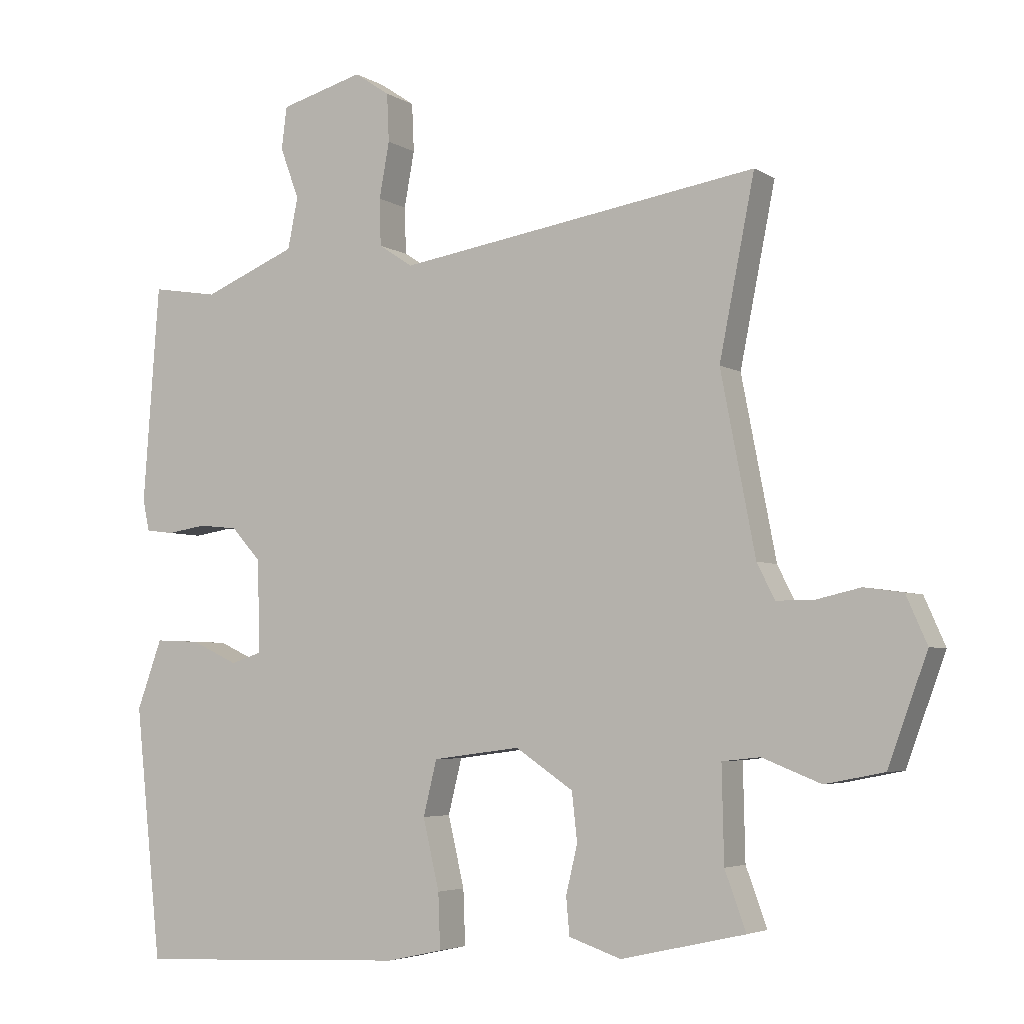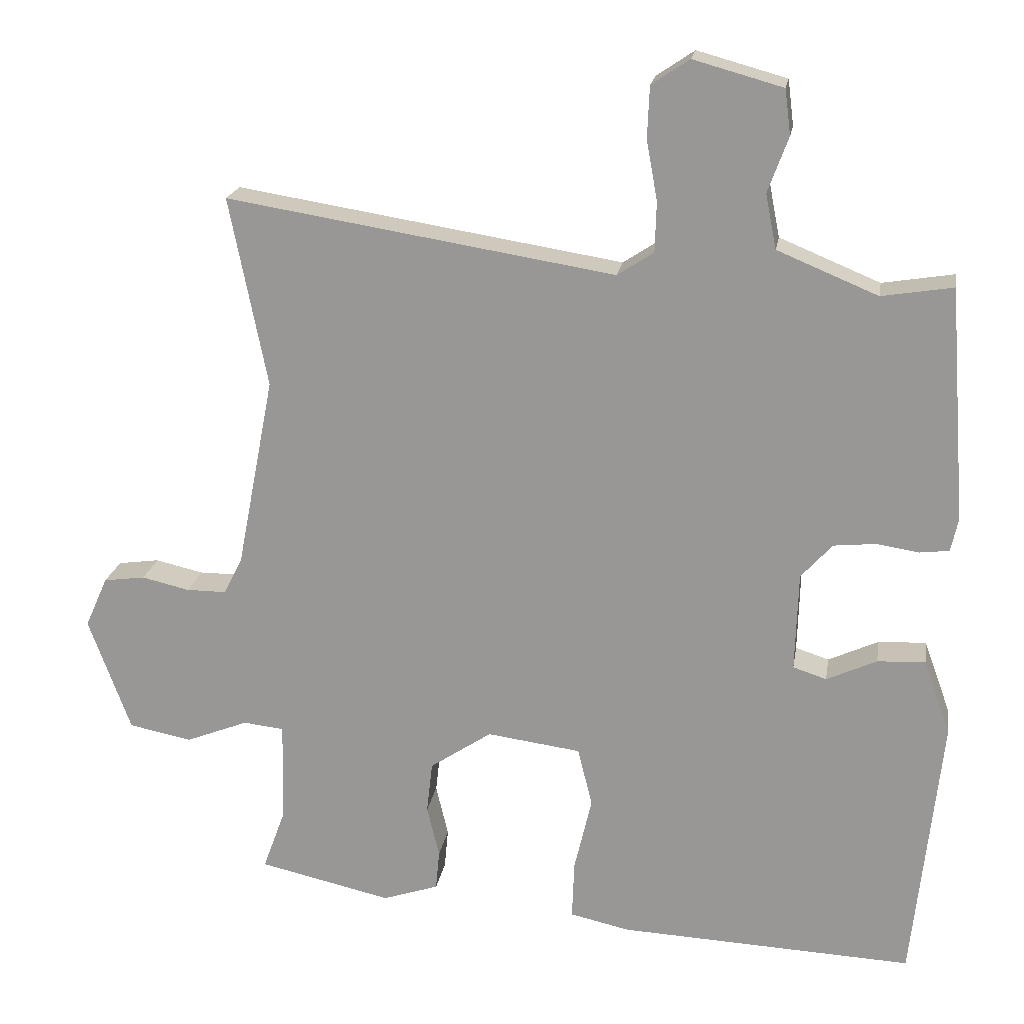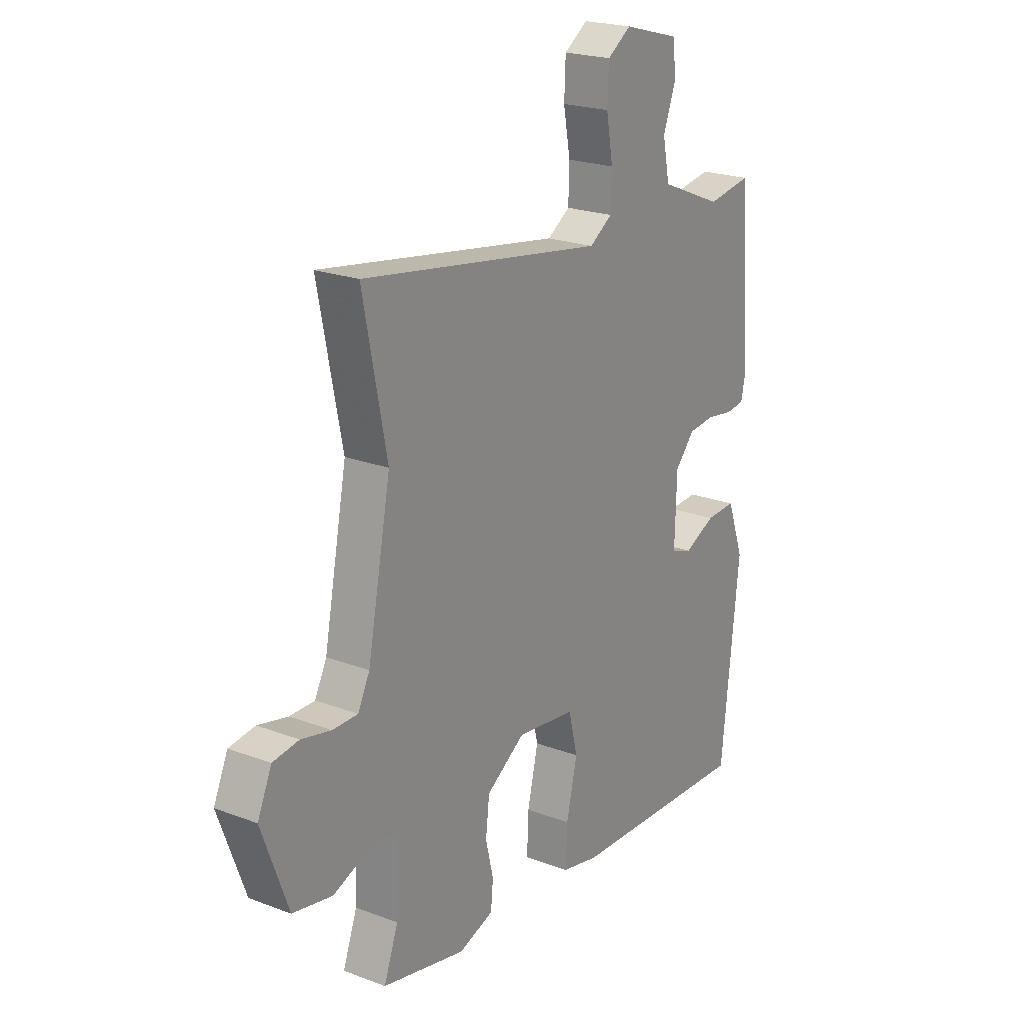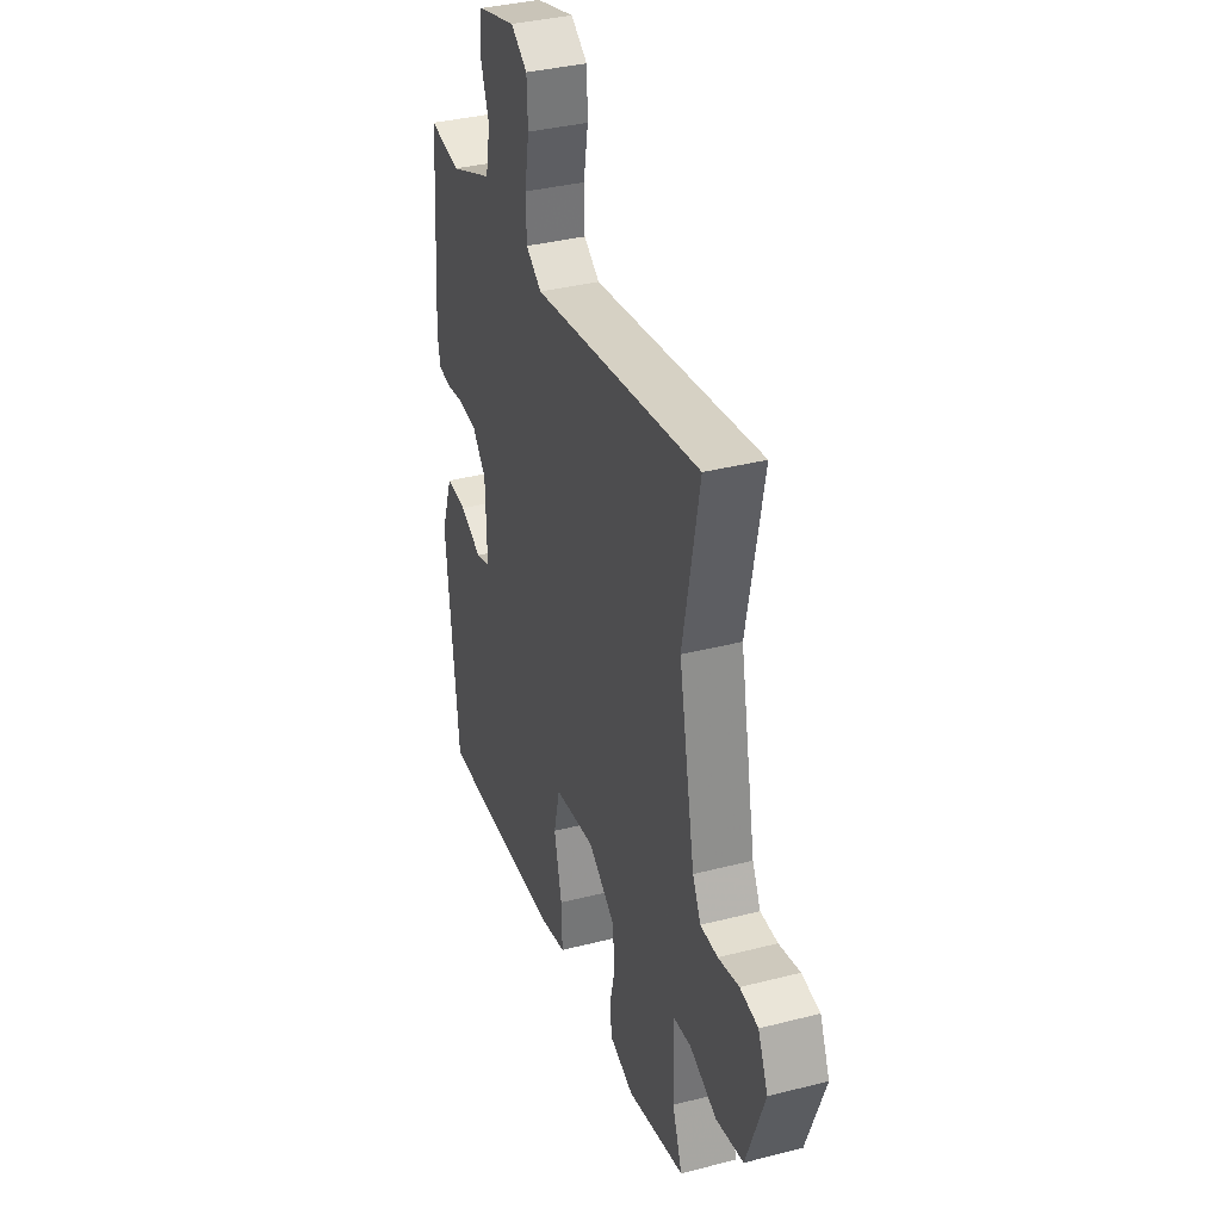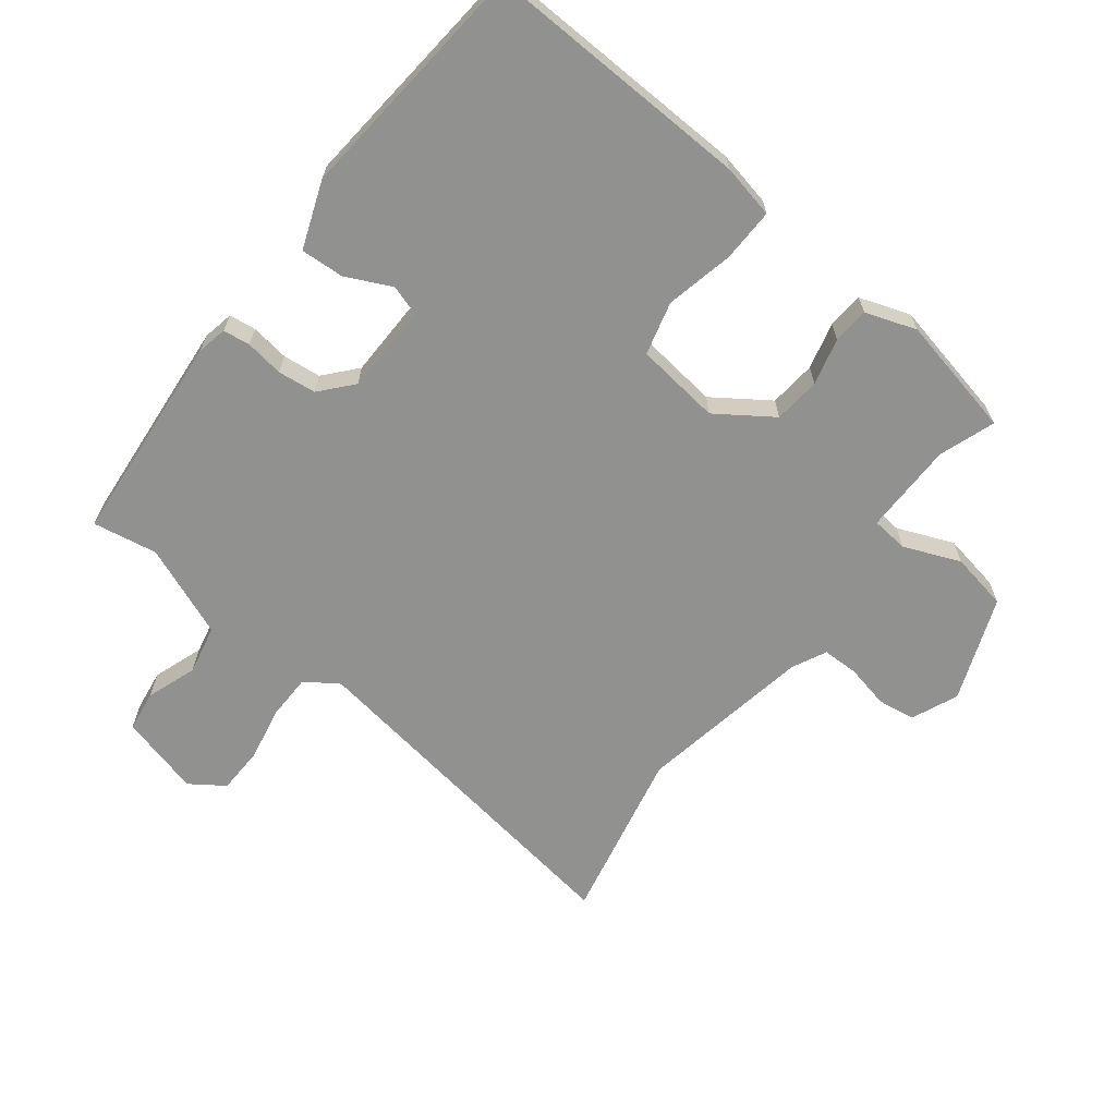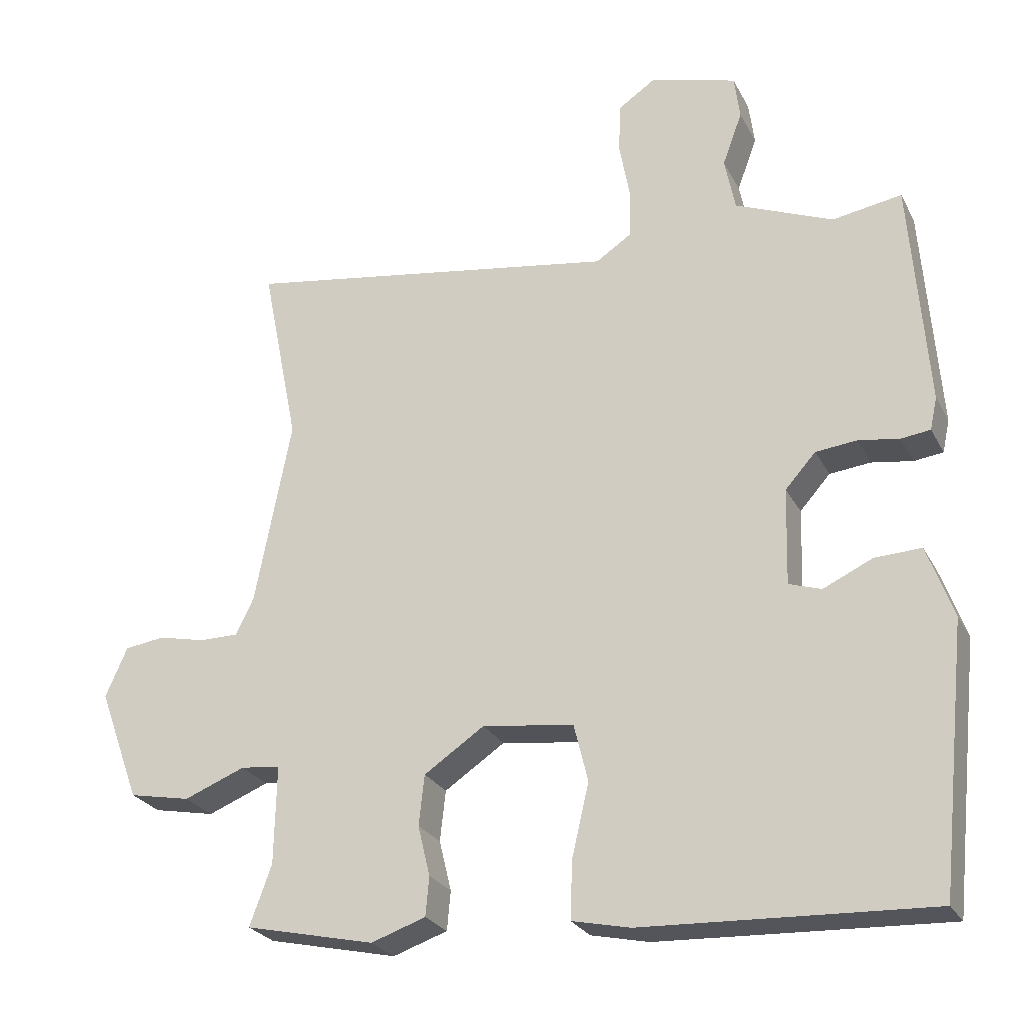
<metadata>
{"format":"obj","ext":"obj","renderer":"f3d","projection":"perspective","resolution":1024,"background":"white","views":[{"elev":-4.4,"azim":-151.2,"up":"+Z"},{"elev":19.9,"azim":9.3,"up":"+Z"},{"elev":22.0,"azim":-56.5,"up":"+Z"},{"elev":35.9,"azim":-108.6,"up":"+Z"},{"elev":-65.9,"azim":142.9,"up":"+Y"},{"elev":-25.8,"azim":22.4,"up":"+Z"}]}
</metadata>
<code>
v -0.499 0.07 -0.419
v -0.468 0.07 -0.334
v -0.465 0.07 -0.195
v -0.521 0.07 -0.189
v -0.607 0.07 -0.223
v -0.694 0.07 -0.206
v -0.752 0.07 -0.048
v -0.721 0.07 0.022
v -0.664 0.07 0.03
v -0.598 0.07 0.015
v -0.543 0.07 0.015
v -0.517 0.07 0.067
v -0.466 0.07 0.33
v -0.518 0.07 0.591
v 0.016 0.07 0.506
v 0.066 0.07 0.539
v 0.068 0.07 0.608
v 0.053 0.07 0.69
v 0.056 0.07 0.761
v 0.108 0.07 0.796
v 0.231 0.07 0.762
v 0.239 0.07 0.7
v 0.211 0.07 0.624
v 0.226 0.07 0.549
v 0.364 0.07 0.492
v 0.462 0.07 0.508
v 0.486 0.07 0.187
v 0.476 0.07 0.141
v 0.435 0.07 0.136
v 0.377 0.07 0.145
v 0.319 0.07 0.139
v 0.276 0.07 0.091
v 0.272 0.07 -0.045
v 0.318 0.07 -0.06
v 0.387 0.07 -0.028
v 0.453 0.07 -0.025
v 0.49 0.07 -0.127
v 0.451 0.07 -0.498
v 0.046 0.07 -0.48
v -0.036 0.07 -0.462
v -0.033 0.07 -0.381
v -0.009 0.07 -0.278
v -0.029 0.07 -0.197
v -0.158 0.07 -0.18
v -0.243 0.07 -0.237
v -0.251 0.07 -0.308
v -0.234 0.07 -0.379
v -0.239 0.07 -0.434
v -0.316 0.07 -0.46
v -0.499 0 -0.419
v -0.468 0 -0.334
v -0.465 0 -0.195
v -0.521 0 -0.189
v -0.607 0 -0.223
v -0.694 0 -0.206
v -0.752 0 -0.048
v -0.721 0 0.022
v -0.664 0 0.03
v -0.598 0 0.015
v -0.543 0 0.015
v -0.517 0 0.067
v -0.466 0 0.33
v -0.518 0 0.591
v 0.016 0 0.506
v 0.066 0 0.539
v 0.068 0 0.608
v 0.053 0 0.69
v 0.056 0 0.761
v 0.108 0 0.796
v 0.231 0 0.762
v 0.239 0 0.7
v 0.211 0 0.624
v 0.226 0 0.549
v 0.364 0 0.492
v 0.462 0 0.508
v 0.486 0 0.187
v 0.476 0 0.141
v 0.435 0 0.136
v 0.377 0 0.145
v 0.319 0 0.139
v 0.276 0 0.091
v 0.272 0 -0.045
v 0.318 0 -0.06
v 0.387 0 -0.028
v 0.453 0 -0.025
v 0.49 0 -0.127
v 0.451 0 -0.498
v 0.046 0 -0.48
v -0.036 0 -0.462
v -0.033 0 -0.381
v -0.009 0 -0.278
v -0.029 0 -0.197
v -0.158 0 -0.18
v -0.243 0 -0.237
v -0.251 0 -0.308
v -0.234 0 -0.379
v -0.239 0 -0.434
v -0.316 0 -0.46
f 49 1 2
f 48 49 2
f 47 48 2
f 46 47 2
f 45 46 2 3
f 44 45 3
f 40 41 42
f 39 40 42
f 38 39 42
f 37 38 42
f 36 37 42
f 35 36 42
f 34 35 42
f 33 34 42 43
f 32 33 43 44
f 28 29 30
f 27 28 30
f 26 27 30
f 25 26 30
f 24 25 30 31
f 21 22 23
f 20 21 23
f 19 20 23
f 18 19 23
f 17 18 23
f 16 17 23 24
f 44 3 4
f 32 44 4
f 31 32 4
f 24 31 4
f 16 24 4
f 15 16 4
f 8 9 10
f 7 8 10
f 6 7 10
f 5 6 10
f 4 5 10
f 4 10 11
f 15 4 11 12
f 13 14 15
f 12 13 15
f 51 50 98
f 51 98 97
f 51 97 96
f 51 96 95
f 52 51 95 94
f 52 94 93
f 91 90 89
f 91 89 88
f 91 88 87
f 91 87 86
f 91 86 85
f 91 85 84
f 91 84 83
f 92 91 83 82
f 93 92 82 81
f 79 78 77
f 79 77 76
f 79 76 75
f 79 75 74
f 80 79 74 73
f 72 71 70
f 72 70 69
f 72 69 68
f 72 68 67
f 72 67 66
f 73 72 66 65
f 53 52 93
f 53 93 81
f 53 81 80
f 53 80 73
f 53 73 65
f 53 65 64
f 59 58 57
f 59 57 56
f 59 56 55
f 59 55 54
f 59 54 53
f 60 59 53
f 61 60 53 64
f 64 63 62
f 64 62 61
f 1 50 51 2
f 2 51 52 3
f 3 52 53 4
f 4 53 54 5
f 5 54 55 6
f 6 55 56 7
f 7 56 57 8
f 8 57 58 9
f 9 58 59 10
f 10 59 60 11
f 11 60 61 12
f 12 61 62 13
f 13 62 63 14
f 14 63 64 15
f 15 64 65 16
f 16 65 66 17
f 17 66 67 18
f 18 67 68 19
f 19 68 69 20
f 20 69 70 21
f 21 70 71 22
f 22 71 72 23
f 23 72 73 24
f 24 73 74 25
f 25 74 75 26
f 26 75 76 27
f 27 76 77 28
f 28 77 78 29
f 29 78 79 30
f 30 79 80 31
f 31 80 81 32
f 32 81 82 33
f 33 82 83 34
f 34 83 84 35
f 35 84 85 36
f 36 85 86 37
f 37 86 87 38
f 38 87 88 39
f 39 88 89 40
f 40 89 90 41
f 41 90 91 42
f 42 91 92 43
f 43 92 93 44
f 44 93 94 45
f 45 94 95 46
f 46 95 96 47
f 47 96 97 48
f 48 97 98 49
f 49 98 50 1

</code>
